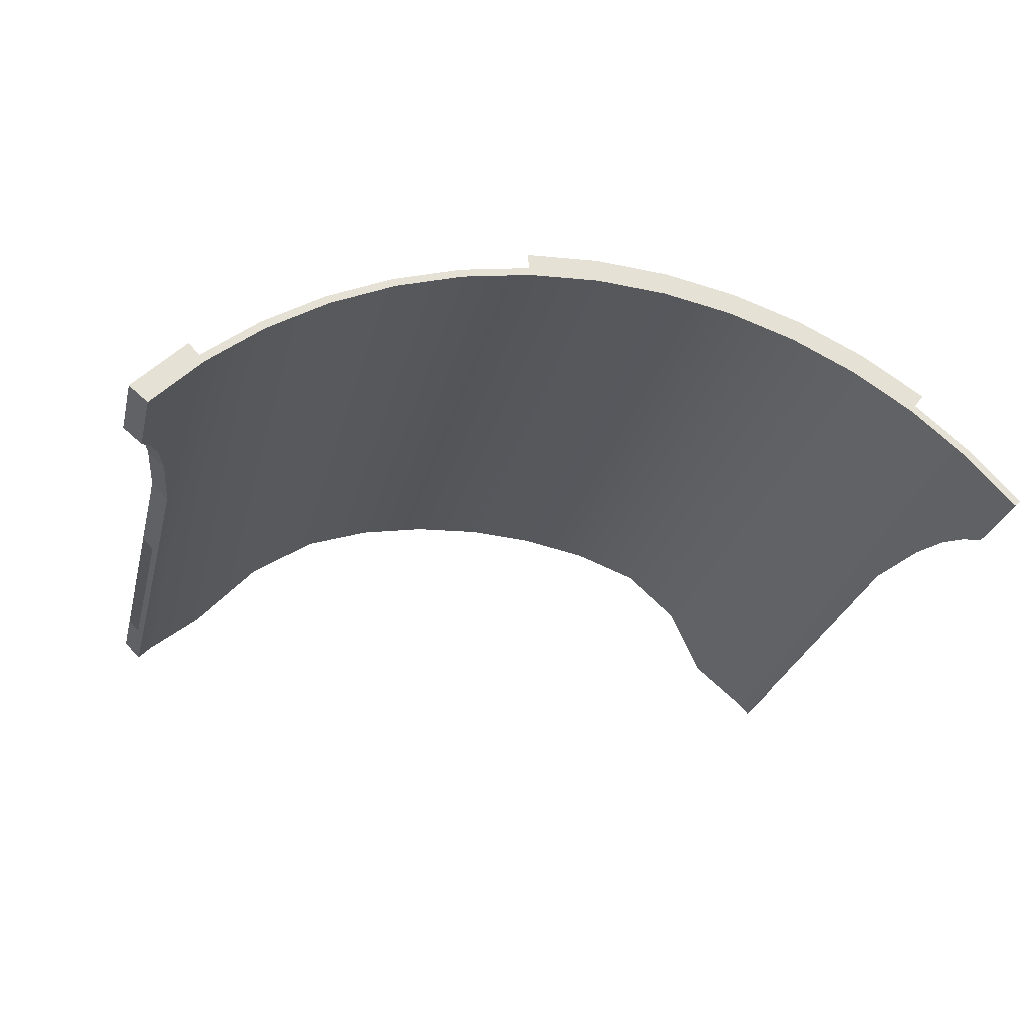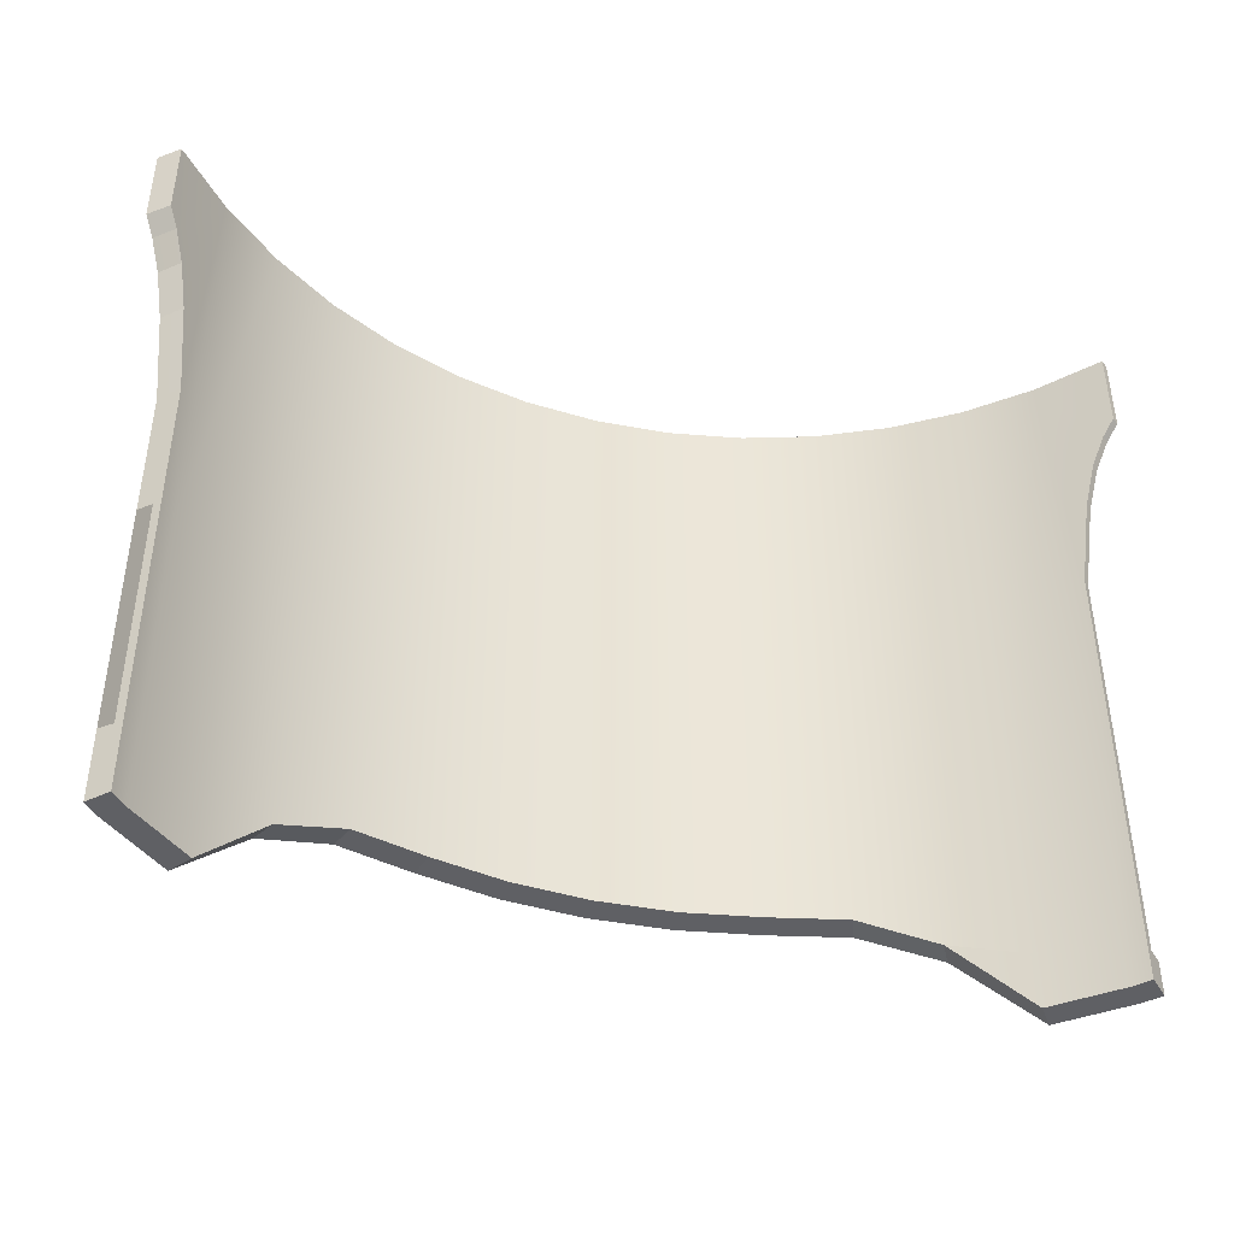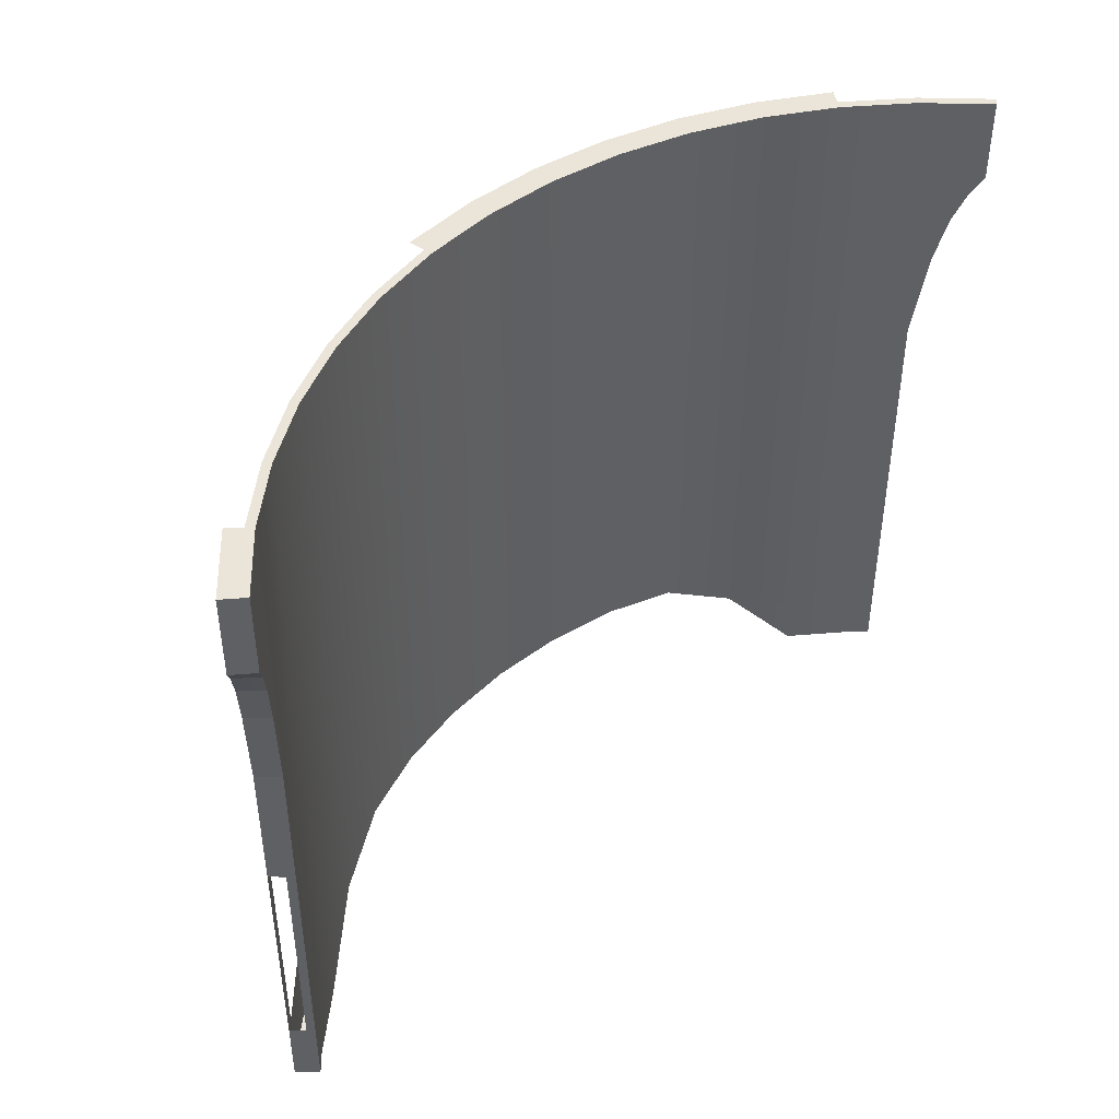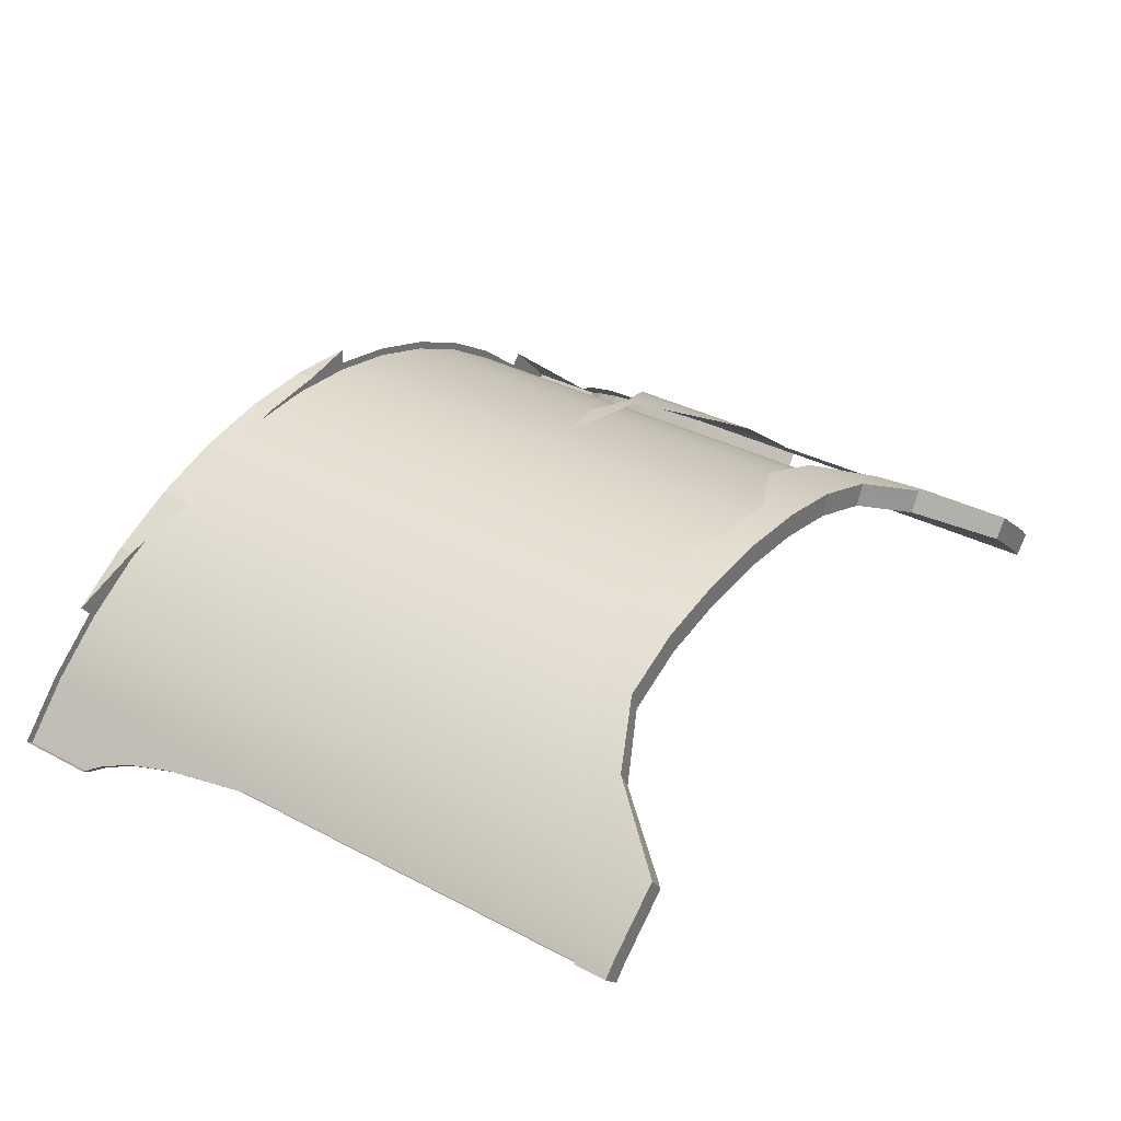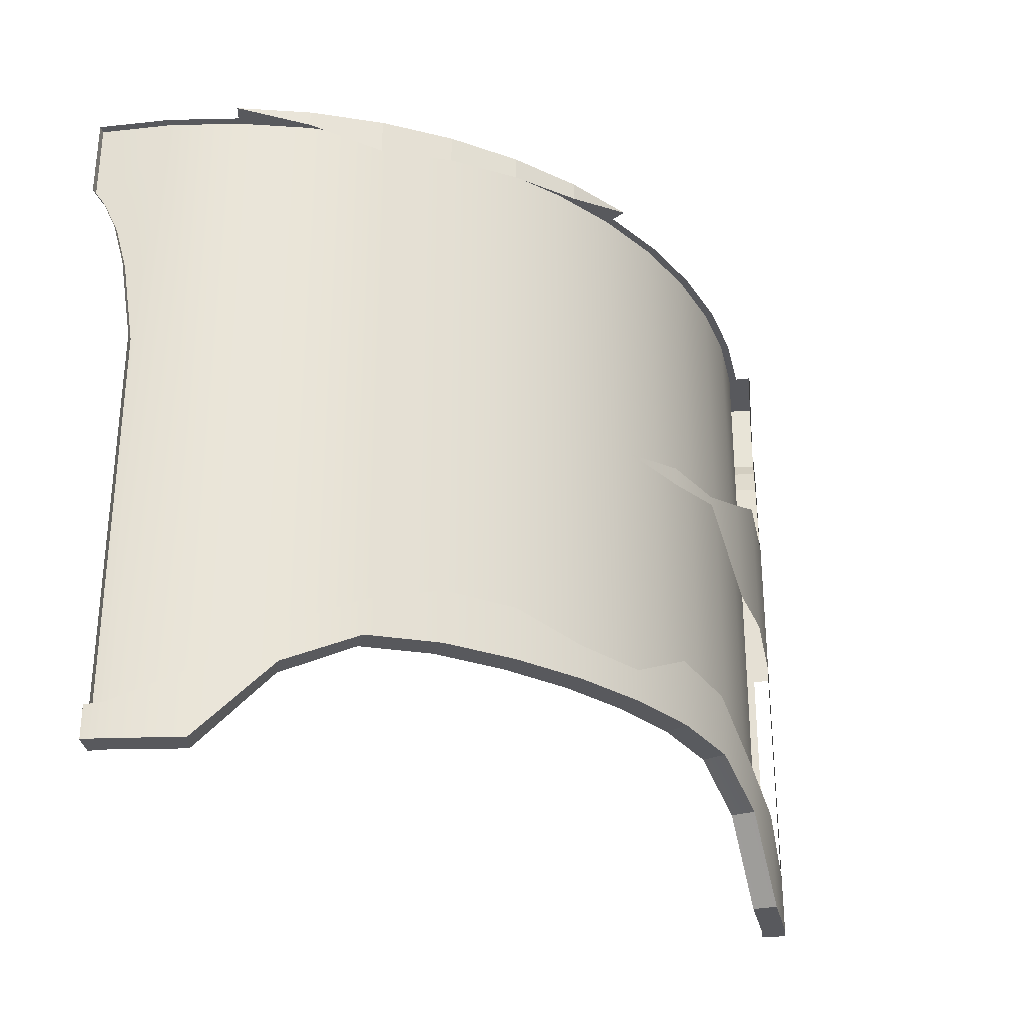
<metadata>
{"format":"obj","ext":"obj","renderer":"f3d","projection":"perspective","resolution":1024,"background":"white","views":[{"elev":-27.6,"azim":166.4,"up":"+Z"},{"elev":-43.9,"azim":163.8,"up":"+Y"},{"elev":45.0,"azim":134.9,"up":"+Y"},{"elev":34.7,"azim":-54.7,"up":"+Z"},{"elev":-29.9,"azim":-37.7,"up":"+Y"}]}
</metadata>
<code>
g WallInside
v -14.13 4.563 12.22
v -14.01 3.555 12.74
v -13.81 3.555 12.56
v -14.33 4.563 12.4
v -0 7.815 18.7
v -2.344 -11.35 18.55
v -0 -11.35 18.7
v -2.344 7.815 18.55
v -4.651 -11.35 18.11
v -4.651 7.815 18.11
v -6.884 -11.49 17.39
v -6.884 7.815 17.39
v 2.344 -11.35 18.55
v 2.344 7.815 18.55
v 4.651 -11.35 18.11
v 4.651 7.815 18.11
v 6.884 -11.49 17.39
v 6.884 7.815 17.39
v -9.009 7.815 16.39
v -9.009 -12.61 16.39
v -10.99 7.815 15.13
v -10.99 -13.39 15.13
v -12.8 7.815 13.63
v -12.8 -14.04 13.63
v -10.99 -15.11 15.13
v -12.8 -15.11 13.63
v -13.22 -14.02 13.19
v -13.22 -15.11 13.19
v -9.009 -12.61 16.39
v -13.22 -0.8735 13.19
v -13.53 2.031 12.86
v -13.81 3.555 12.56
v -14.13 4.563 12.22
v -14.41 7.815 11.92
v -14.41 5.161 11.92
v -14.41 7.815 11.92
v -14.62 5.161 12.09
v -14.41 5.161 11.92
v -14.62 7.815 12.09
v -14.62 5.161 12.09
v -14.13 4.563 12.22
v -14.41 5.161 11.92
v -14.33 4.563 12.4
v -13.81 3.555 12.56
v -13.72 2.031 13.05
v -13.53 2.031 12.86
v -14.01 3.555 12.74
v -0 7.815 18.7
v -2.378 7.815 18.82
v -2.344 7.815 18.55
v -0 7.815 18.97
v -4.718 7.815 18.38
v -4.651 7.815 18.11
v -6.984 7.815 17.64
v -6.884 7.815 17.39
v 2.344 7.815 18.55
v 2.378 7.815 18.82
v 4.651 7.815 18.11
v 4.718 7.815 18.38
v 6.884 7.815 17.39
v 6.984 7.815 17.64
v 9.14 7.815 16.63
v 9.009 7.815 16.39
v -7.178 7.815 18.13
v -9.394 7.815 17.09
v -9.14 7.815 16.63
v -4.849 7.815 18.89
v -2.444 7.815 19.35
v -0 7.815 19.5
v 10.99 7.815 15.13
v 11.15 7.815 15.35
v 12.8 7.815 13.63
v 12.99 7.815 13.83
v -11.15 7.815 15.35
v -11.46 7.815 15.78
v 2.444 7.815 19.35
v -10.99 7.815 15.13
v -9.009 7.815 16.39
v -12.8 7.815 13.63
v -12.99 7.815 13.83
v -14.62 7.815 12.09
v -14.41 7.815 11.92
v 14.41 7.815 11.92
v 15.03 7.815 12.43
v 13.35 7.815 14.21
v -0 -11.35 18.97
v -2.344 -11.35 18.55
v -2.378 -11.35 18.82
v -0 -11.35 18.7
v -4.651 -11.35 18.11
v -4.718 -11.35 18.38
v 2.378 -11.35 18.82
v 2.344 -11.35 18.55
v 4.718 -11.35 18.38
v 4.651 -11.35 18.11
v 2.444 -11.35 19.35
v 4.849 -11.35 18.89
v -0 -11.35 19.5
v -2.444 -11.35 19.35
v -4.849 -11.35 18.89
v -4.718 -11.35 18.38
v -6.884 -11.49 17.39
v -6.984 -11.49 17.64
v -4.651 -11.35 18.11
v -7.178 -11.49 18.13
v -4.849 -11.35 18.89
v 13.81 3.555 12.56
v 13.72 2.031 13.05
v 14.01 3.555 12.74
v 13.53 2.031 12.86
v 14.4 3.555 13.1
v 14.1 2.031 13.41
v 14.2 4.341 13.3
v 14.1 2.031 13.41
v 13.91 3.486 13.61
v 14.4 3.555 13.1
v 14.73 4.563 12.74
v 14.53 5.044 12.96
v 15.03 5.161 12.43
v 15.03 5.652 12.43
v 13.73 0.1096 13.81
v 13.78 -0.8735 13.76
v 13.35 0.03756 14.21
v 13.35 -5.107 14.21
v 11.46 -4.504 15.78
v 11.46 0.3749 15.78
v 9.394 -0.7745 17.09
v 9.394 -4.468 17.09
v 7.178 -2.014 18.13
v 7.178 -1.705 18.13
v 4.849 -1.744 18.89
v 4.849 -2.396 18.89
v 2.444 -2.299 19.35
v 13.78 -5.235 13.76
v 13.35 -5.107 14.21
v 13.78 -12.81 13.76
v 13.35 -13.2 14.21
v 13.78 -15.11 13.76
v 13.35 -13.2 14.21
v 13.35 -15.11 14.21
v 11.46 -15.11 15.78
v 11.46 -11.83 15.78
v 9.394 -12.61 17.09
v 9.394 -10.98 17.09
v 7.178 -11.49 18.13
v 7.178 -9.389 18.13
v 4.849 -11.35 18.89
v 4.849 -9.062 18.89
v 2.444 -11.35 19.35
v 2.444 -10.28 19.35
v -0 -11.35 19.5
v -0 -10.21 19.5
v -2.444 -11.35 19.35
v -2.444 -9.612 19.35
v -4.849 -11.35 18.89
v -4.849 -9.587 18.89
v -7.178 -11.49 18.13
v -7.178 -10.31 18.13
v -9.394 -12.61 17.09
v -9.394 -11.43 17.09
v -11.46 -15.11 15.78
v -11.46 -12.93 15.78
v -13.35 -13.97 14.21
v -13.35 -15.11 14.21
v -13.78 -14.02 13.76
v -13.78 -15.11 13.76
v 4.651 -11.35 18.11
v 6.984 -11.49 17.64
v 6.884 -11.49 17.39
v 4.718 -11.35 18.38
v 4.849 -11.35 18.89
v 7.178 -11.49 18.13
v 13.53 2.031 12.86
v 12.8 7.815 13.63
v 13.22 -0.8735 13.19
v 13.81 3.555 12.56
v 14.13 4.563 12.22
v 12.8 -5.325 13.63
v 13.22 -5.277 13.19
v 13.22 -15.11 13.19
v 12.8 -15.11 13.63
v 10.99 -15.11 15.13
v 10.99 7.815 15.13
v 9.009 -12.61 16.39
v 9.009 7.815 16.39
v 14.41 7.815 11.92
v 14.41 5.161 11.92
v 14.13 4.563 12.22
v 14.01 3.555 12.74
v 14.33 4.563 12.4
v 13.81 3.555 12.56
v 14.4 3.555 13.1
v 14.73 4.563 12.74
v -2.444 7.815 19.35
v -0 7.183 19.5
v -2.444 7.032 19.35
v -0 7.815 19.5
v -4.849 7.815 18.89
v -2.444 7.032 19.35
v -4.849 6.874 18.89
v -2.444 7.815 19.35
v -7.178 7.815 18.13
v -4.849 6.874 18.89
v -7.178 6.612 18.13
v -4.849 7.815 18.89
v -9.394 7.287 17.09
v -7.178 7.815 18.13
v -7.178 6.612 18.13
v -9.394 7.815 17.09
v -11.46 7.815 15.78
v -9.394 7.815 17.09
v -9.394 7.287 17.09
v -0 7.183 19.5
v -0 7.815 19.5
v 2.444 7.815 19.35
v 12.99 -15.11 13.83
v 13.78 -15.11 13.76
v 13.41 -15.11 13.38
v 13.35 -15.11 14.21
v 12.8 -15.11 13.63
v 10.99 -15.11 15.13
v 11.15 -15.11 15.35
v 13.22 -15.11 13.19
v 11.46 -15.11 15.78
v -6.884 -11.49 17.39
v -9.14 -12.61 16.63
v -6.984 -11.49 17.64
v -9.009 -12.61 16.39
v -7.178 -11.49 18.13
v -9.394 -12.61 17.09
v -9.009 -12.61 16.39
v -11.15 -15.11 15.35
v -9.14 -12.61 16.63
v -10.99 -15.11 15.13
v -9.394 -12.61 17.09
v -11.46 -15.11 15.78
v -10.99 -15.11 15.13
v -12.99 -15.11 13.83
v -11.15 -15.11 15.35
v -12.8 -15.11 13.63
v -13.41 -15.11 13.38
v -13.22 -15.11 13.19
v -11.46 -15.11 15.78
v -13.35 -15.11 14.21
v -13.78 -15.11 13.76
v -13.72 2.031 13.05
v -13.22 -0.8735 13.19
v -13.53 2.031 12.86
v -13.41 -0.8735 13.38
v -13.41 -14.02 13.38
v -13.22 -15.11 13.19
v -13.22 -14.02 13.19
v -13.41 -15.11 13.38
v -13.78 -14.02 13.76
v -13.78 -15.11 13.76
v -13.41 -0.8735 13.38
v -13.22 -0.8735 13.19
v 6.884 -11.49 17.39
v 9.14 -12.61 16.63
v 9.009 -12.61 16.39
v 6.984 -11.49 17.64
v 9.394 -12.61 17.09
v 7.178 -11.49 18.13
v 9.009 -12.61 16.39
v 11.15 -15.11 15.35
v 10.99 -15.11 15.13
v 9.14 -12.61 16.63
v 11.46 -15.11 15.78
v 9.394 -12.61 17.09
v 13.22 -15.11 13.19
v 13.41 -15.11 13.38
v 13.41 -12.87 13.38
v 13.78 -15.11 13.76
v 13.78 -12.81 13.76
v 13.22 -5.277 13.19
v 13.41 -5.263 13.38
v 13.22 -0.8735 13.19
v 13.41 -0.8735 13.38
v 13.78 -5.235 13.76
v 13.78 -0.8735 13.76
v 14.41 7.815 11.92
v 14.41 5.161 11.92
v 14.62 5.161 12.09
v 15.03 7.815 12.43
v 15.03 5.652 12.43
v 15.03 5.161 12.43
v 14.41 5.161 11.92
v 14.33 4.563 12.4
v 14.62 5.161 12.09
v 14.13 4.563 12.22
v 14.73 4.563 12.74
v 15.03 5.161 12.43
v 15.03 7.815 12.43
v 15.03 5.652 12.43
v 13.35 7.815 14.21
v 13.22 -0.8735 13.19
v 13.72 2.031 13.05
v 13.53 2.031 12.86
v 13.41 -0.8735 13.38
v 14.1 2.031 13.41
v 13.78 -0.8735 13.76
g WallInside_0
f -299 -300 -301
f -300 -298 -301
f -295 -296 -297
f -296 -294 -297
f -296 -293 -294
f -293 -292 -294
f -293 -291 -292
f -291 -290 -292
f -289 -295 -297
f -288 -289 -297
f -287 -289 -288
f -286 -287 -288
f -285 -287 -286
f -284 -285 -286
f -290 -291 -283
f -291 -282 -283
f -283 -282 -281
f -282 -280 -281
f -279 -281 -280
f -278 -279 -280
f -280 -277 -278
f -277 -276 -278
f -278 -276 -275
f -276 -274 -275
f -273 -277 -280
f -275 -272 -278
f -272 -279 -278
f -279 -272 -271
f -279 -271 -270
f -279 -270 -269
f -268 -279 -269
f -267 -268 -269
f -264 -265 -266
f -265 -263 -266
f -260 -261 -262
f -261 -259 -262
f -256 -257 -258
f -257 -255 -258
f -252 -253 -254
f -253 -251 -254
f -250 -253 -252
f -249 -250 -252
f -248 -250 -249
f -247 -248 -249
f -246 -254 -251
f -245 -246 -251
f -244 -246 -245
f -243 -244 -245
f -242 -244 -243
f -241 -242 -243
f -242 -241 -240
f -239 -242 -240
f -248 -238 -250
f -237 -238 -248
f -236 -237 -248
f -238 -235 -250
f -250 -235 -253
f -235 -234 -253
f -253 -234 -251
f -234 -233 -251
f -232 -239 -240
f -231 -232 -240
f -230 -232 -231
f -229 -230 -231
f -236 -228 -237
f -228 -227 -237
f -233 -226 -251
f -226 -245 -251
f -225 -228 -236
f -224 -225 -236
f -225 -223 -228
f -223 -222 -228
f -221 -222 -223
f -220 -221 -223
f -219 -230 -229
f -218 -219 -229
f -217 -218 -229
f -247 -224 -248
f -224 -236 -248
f -214 -215 -216
f -215 -213 -216
f -212 -215 -214
f -211 -212 -214
f -210 -216 -213
f -209 -210 -213
f -208 -210 -209
f -207 -208 -209
f -210 -208 -206
f -208 -205 -206
f -216 -210 -204
f -210 -206 -204
f -204 -203 -216
f -203 -214 -216
f -203 -202 -214
f -202 -211 -214
f -199 -200 -201
f -200 -198 -201
f -197 -199 -201
f -196 -197 -201
f -193 -194 -195
f -194 -192 -195
f -193 -191 -194
f -191 -190 -194
f -187 -188 -189
f -188 -186 -189
f -189 -186 -185
f -184 -189 -185
f -184 -185 -183
f -182 -184 -183
f -187 -181 -188
f -181 -180 -188
f -181 -179 -180
f -179 -178 -180
f -178 -179 -177
f -179 -176 -177
f -177 -176 -175
f -174 -177 -175
f -173 -174 -175
f -172 -173 -175
f -173 -172 -171
f -170 -173 -171
f -170 -171 -169
f -167 -168 -180
f -166 -168 -167
f -165 -166 -167
f -166 -163 -164
f -163 -162 -164
f -161 -162 -163
f -160 -161 -163
f -159 -161 -160
f -158 -159 -160
f -157 -159 -158
f -156 -157 -158
f -155 -157 -156
f -154 -155 -156
f -153 -155 -154
f -152 -153 -154
f -151 -153 -152
f -150 -151 -152
f -149 -151 -150
f -148 -149 -150
f -147 -149 -148
f -146 -147 -148
f -145 -147 -146
f -144 -145 -146
f -143 -145 -144
f -142 -143 -144
f -141 -143 -142
f -140 -141 -142
f -140 -139 -141
f -139 -138 -141
f -139 -137 -138
f -137 -136 -138
f -133 -134 -135
f -134 -132 -135
f -132 -134 -131
f -134 -130 -131
f -127 -128 -129
f -129 -128 -126
f -126 -128 -125
f -124 -128 -127
f -123 -124 -127
f -123 -122 -124
f -122 -121 -124
f -124 -121 -120
f -120 -119 -124
f -119 -128 -124
f -119 -120 -118
f -117 -119 -118
f -117 -118 -285
f -284 -117 -285
f -125 -128 -116
f -115 -125 -116
f -112 -113 -114
f -113 -111 -114
f -113 -112 -110
f -112 -109 -110
f -106 -107 -108
f -107 -105 -108
f -102 -103 -104
f -103 -101 -104
f -98 -99 -100
f -99 -97 -100
f -94 -95 -96
f -95 -93 -96
f -90 -91 -92
f -87 -88 -89
f -84 -85 -86
f -85 -83 -86
f -84 -86 -82
f -82 -86 -81
f -86 -80 -81
f -80 -86 -83
f -79 -84 -82
f -78 -80 -83
f -75 -76 -77
f -76 -74 -77
f -75 -73 -76
f -73 -72 -76
f -69 -70 -71
f -70 -68 -71
f -69 -67 -70
f -67 -66 -70
f -63 -64 -65
f -64 -62 -65
f -62 -64 -61
f -60 -62 -61
f -63 -59 -64
f -59 -58 -64
f -61 -64 -57
f -64 -58 -57
f -54 -55 -56
f -55 -53 -56
f -50 -51 -52
f -51 -49 -52
f -52 -49 -48
f -49 -47 -48
f -52 -46 -50
f -46 -45 -50
f -42 -43 -44
f -43 -41 -44
f -41 -43 -40
f -39 -41 -40
f -36 -37 -38
f -37 -35 -38
f -35 -37 -34
f -33 -35 -34
f -30 -31 -32
f -29 -31 -30
f -28 -29 -30
f -32 -27 -30
f -27 -26 -30
f -27 -25 -26
f -25 -24 -26
f -26 -24 -23
f -24 -22 -23
f -19 -20 -21
f -21 -18 -19
f -18 -17 -19
f -17 -16 -19
f -13 -14 -15
f -14 -12 -15
f -11 -14 -13
f -10 -11 -13
f -7 -8 -9
f -4 -5 -6
f -5 -3 -6
f -5 -2 -3
f -2 -1 -3

</code>
